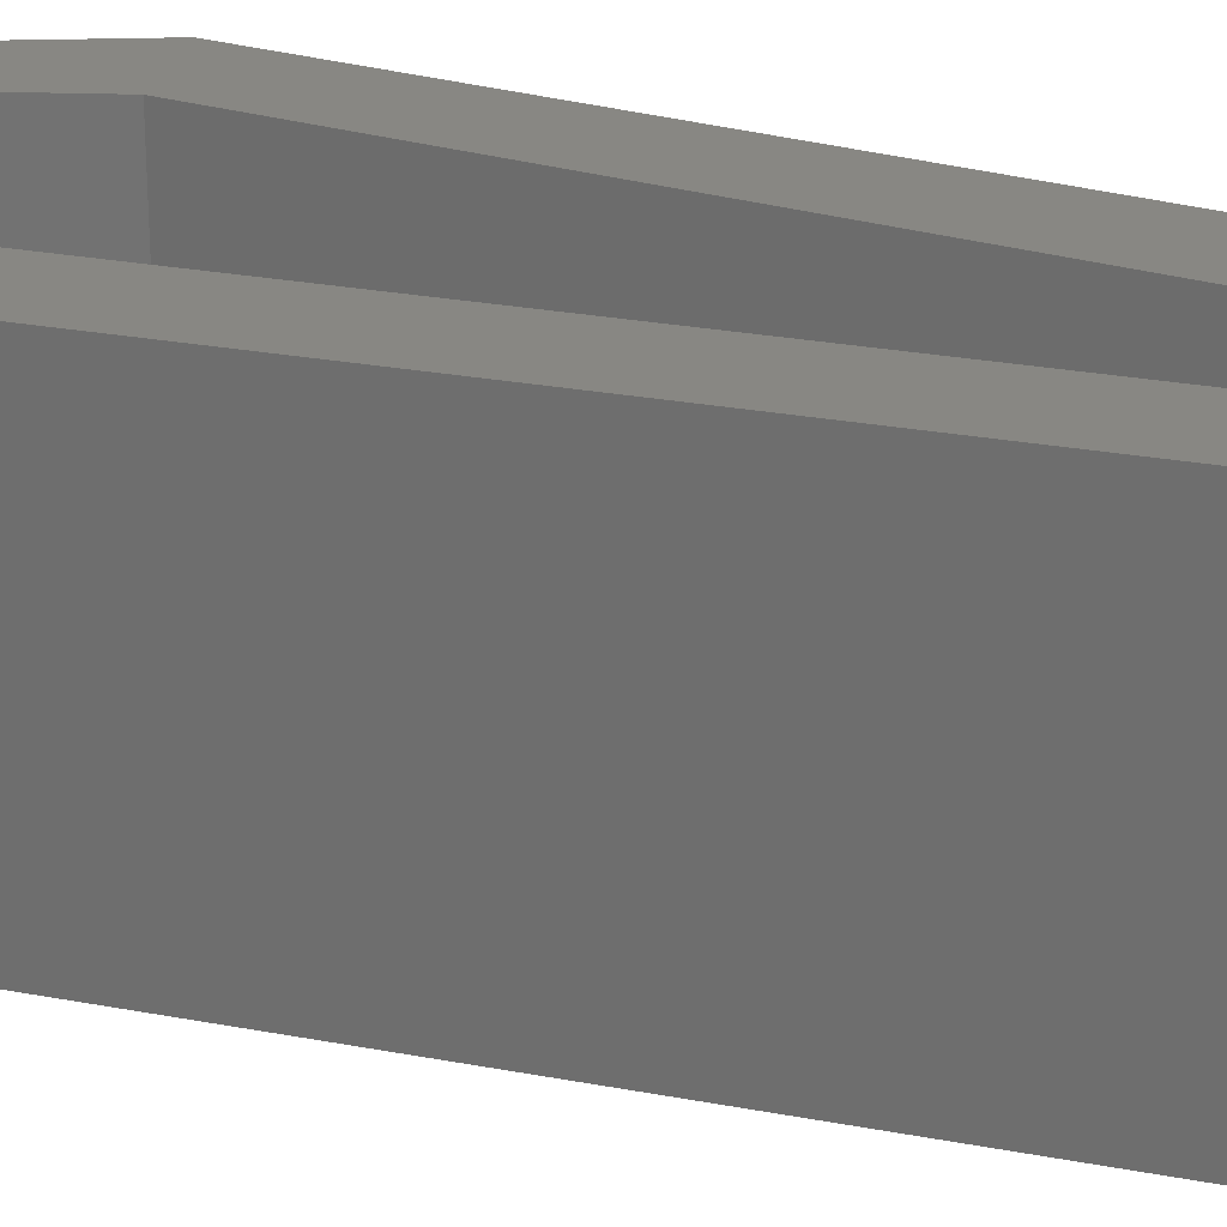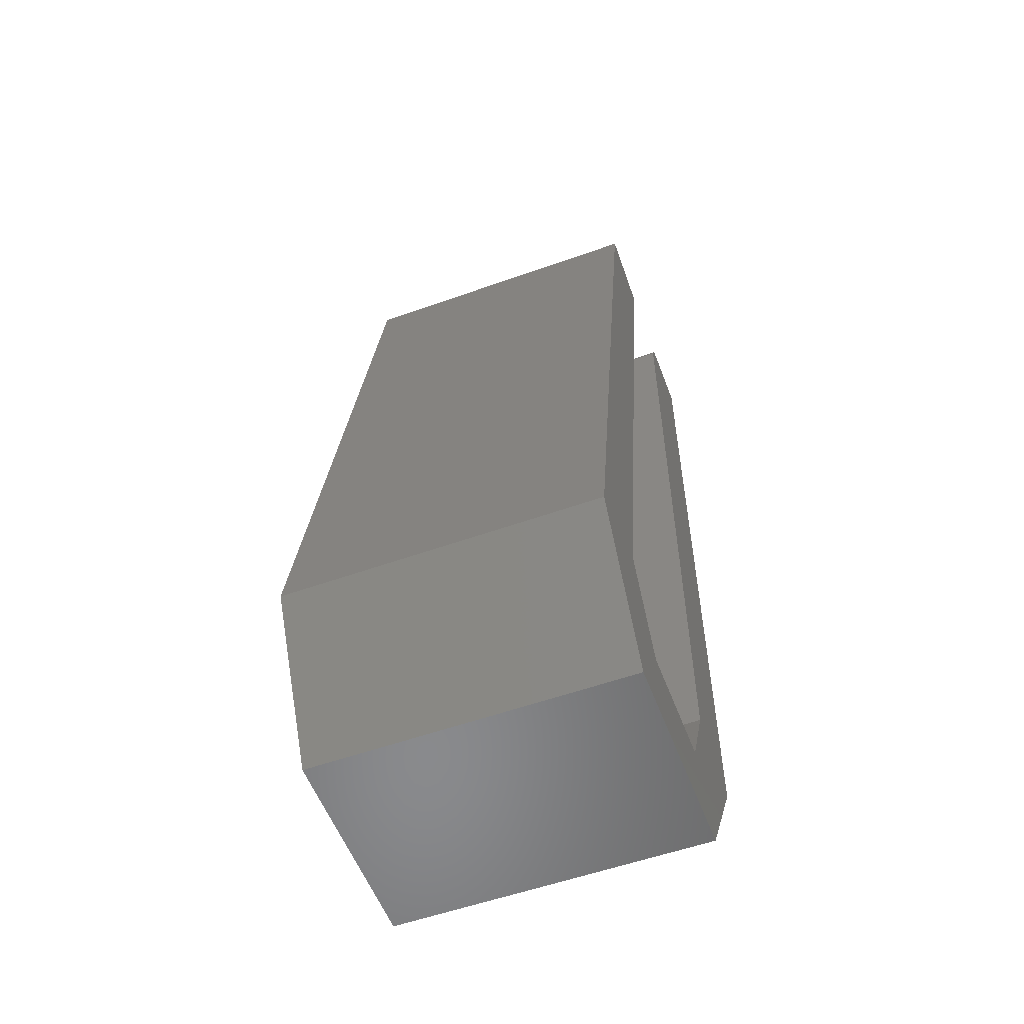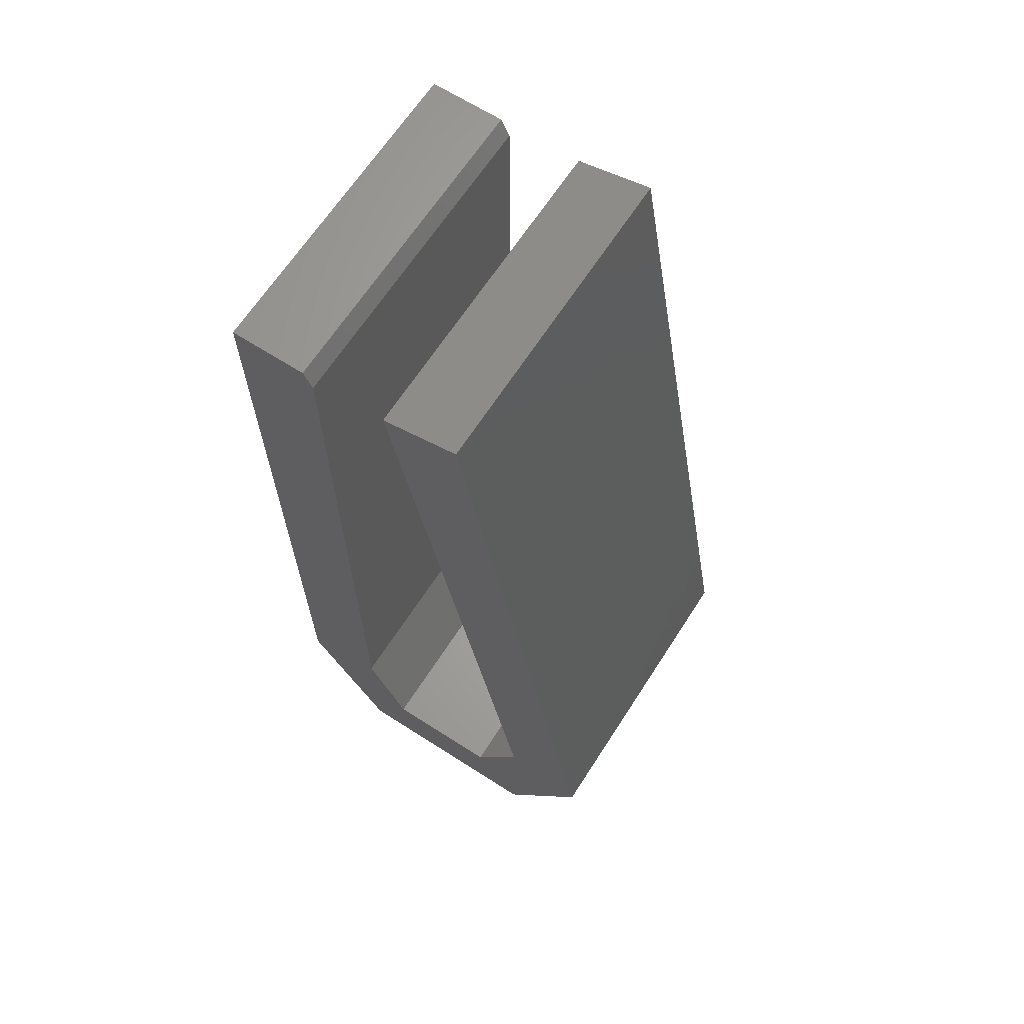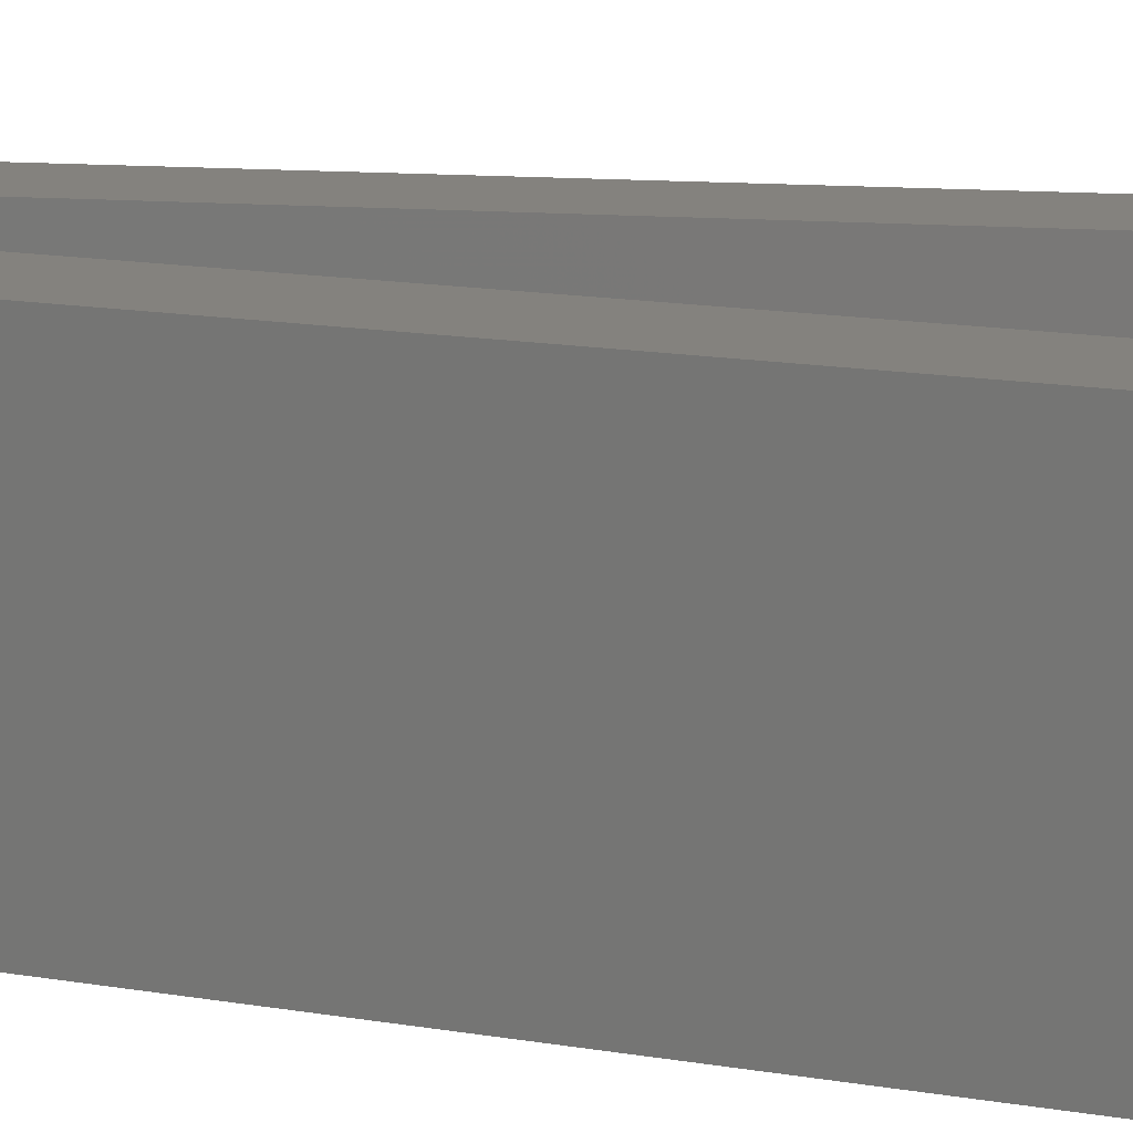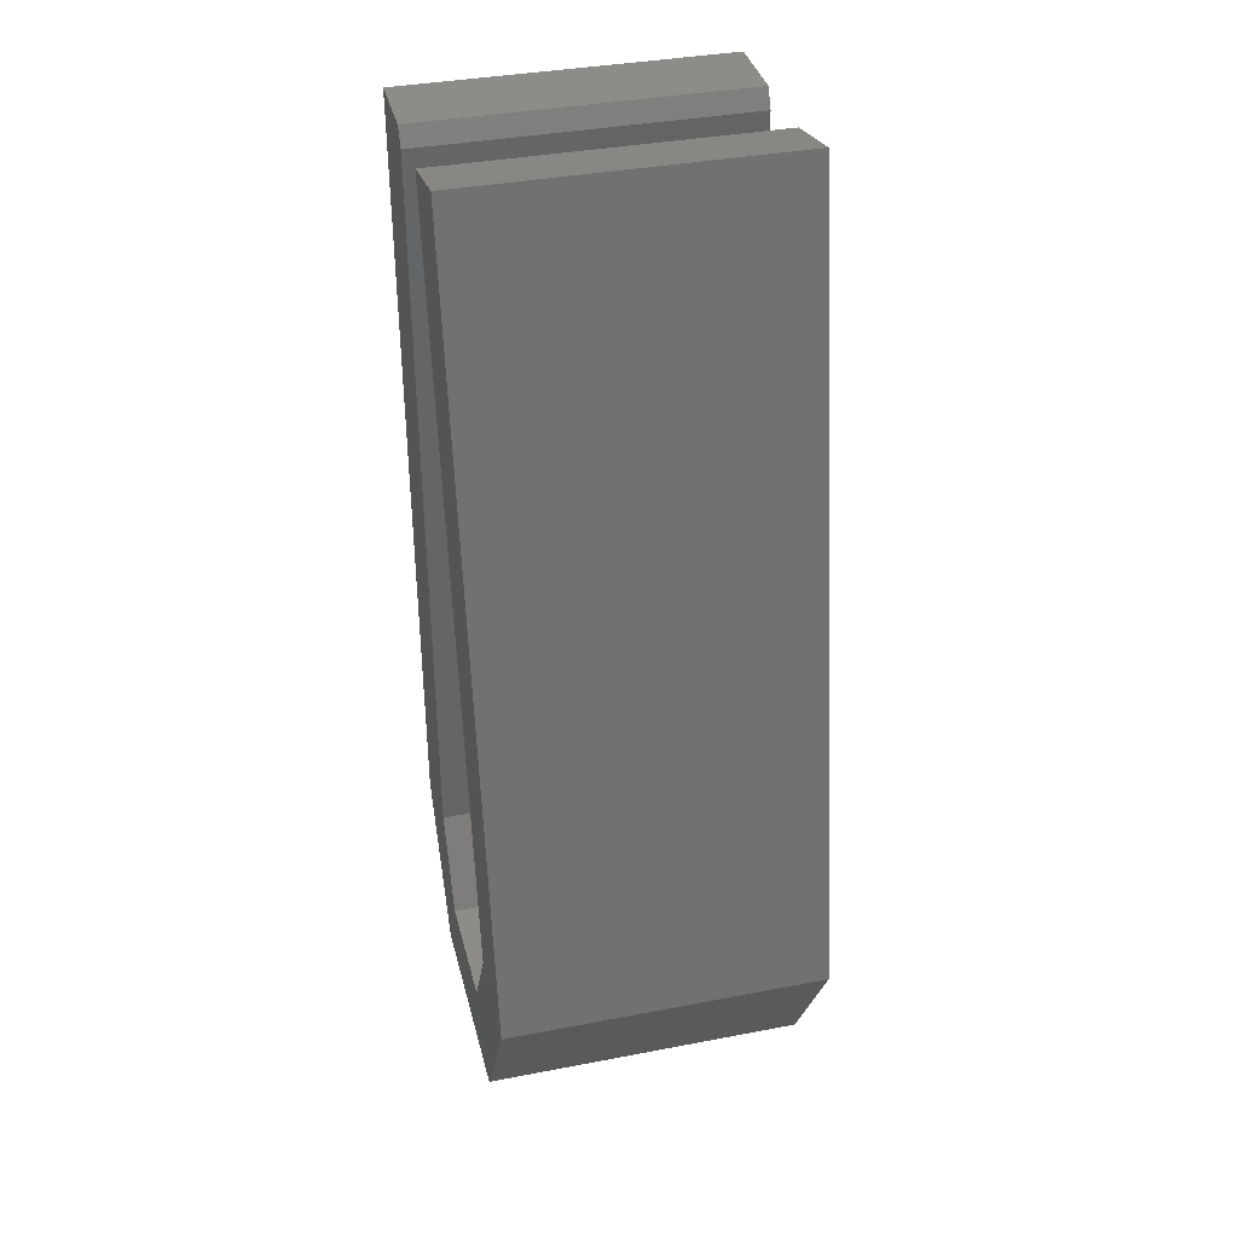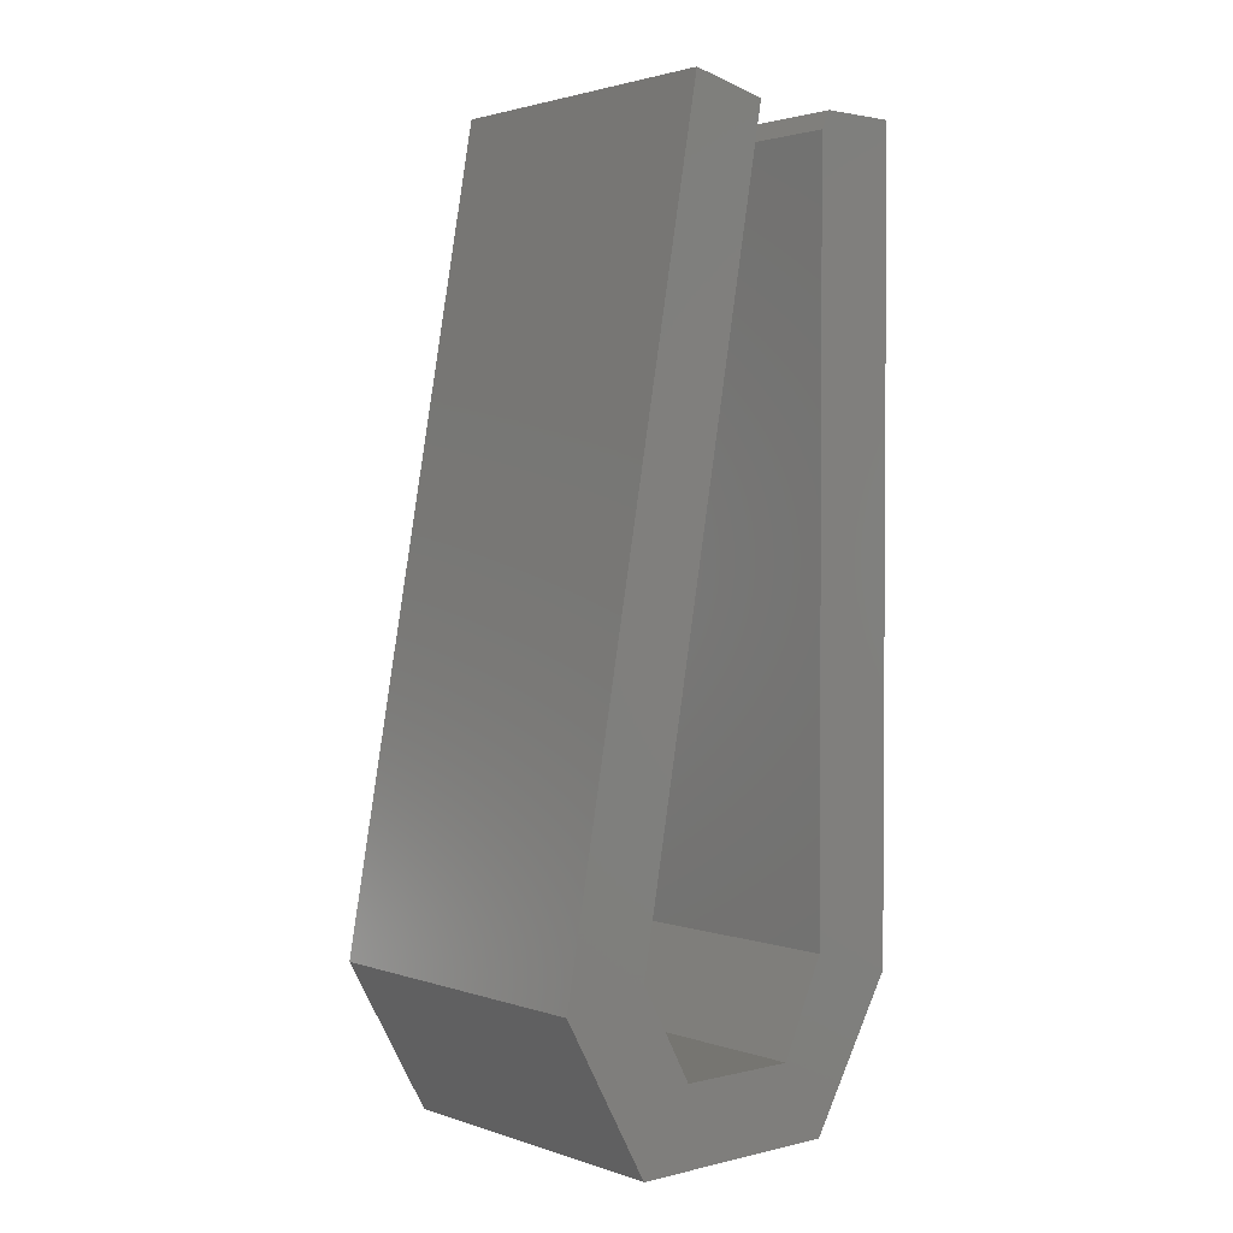
<metadata>
{"format":"stl","ext":"stl","renderer":"f3d","projection":"perspective","resolution":1024,"background":"white","views":[{"elev":24.9,"azim":117.6,"up":"+Z"},{"elev":-55.9,"azim":110.5,"up":"+Y"},{"elev":65.8,"azim":32.8,"up":"+Y"},{"elev":17.3,"azim":-72.1,"up":"+Z"},{"elev":37.1,"azim":76.1,"up":"+Y"},{"elev":2.1,"azim":139.5,"up":"+Y"}]}
</metadata>
<code>
# stl→obj: 26 verts, 48 faces
v -0.1646 0.75 0.2734
v -0.2297 0.7355 0.2734
v -0.04153 0.06974 0.2734
v -0.1139 0.08421 0.2734
v -0.1139 -0.06053 0.2734
v -0.1573 0.004605 0.2734
v -0.2948 -0.06053 0.2734
v -0.2586 0.004605 0.2734
v -0.3672 0.0625 0.2734
v -0.2948 0.08421 0.2734
v -0.3672 0.7355 0.2734
v -0.2948 0.7199 0.2734
v -0.3026 0.7355 0.2734
v -0.3026 0.7355 0
v -0.2948 0.7199 0
v -0.3672 0.7355 0
v -0.2948 0.08421 0
v -0.3672 0.0625 0
v -0.2586 0.004605 0
v -0.2948 -0.06053 0
v -0.1573 0.004605 0
v -0.1139 -0.06053 0
v -0.1139 0.08421 0
v -0.04153 0.06974 0
v -0.2297 0.7355 0
v -0.1646 0.75 0
f 1 2 3
f 3 2 4
f 3 4 5
f 5 4 6
f 5 6 7
f 7 6 8
f 7 8 9
f 9 8 10
f 9 10 11
f 11 10 12
f 11 12 13
f 14 15 16
f 16 15 17
f 16 17 18
f 18 17 19
f 18 19 20
f 20 19 21
f 20 21 22
f 22 21 23
f 22 23 24
f 24 23 25
f 24 25 26
f 14 16 13
f 13 16 11
f 10 17 12
f 12 17 15
f 12 15 13
f 13 15 14
f 11 16 9
f 9 16 18
f 19 17 8
f 8 17 10
f 21 19 6
f 6 19 8
f 23 21 4
f 4 21 6
f 2 25 4
f 4 25 23
f 26 25 1
f 1 25 2
f 3 24 1
f 1 24 26
f 22 24 5
f 5 24 3
f 20 22 7
f 7 22 5
f 18 20 9
f 9 20 7

</code>
